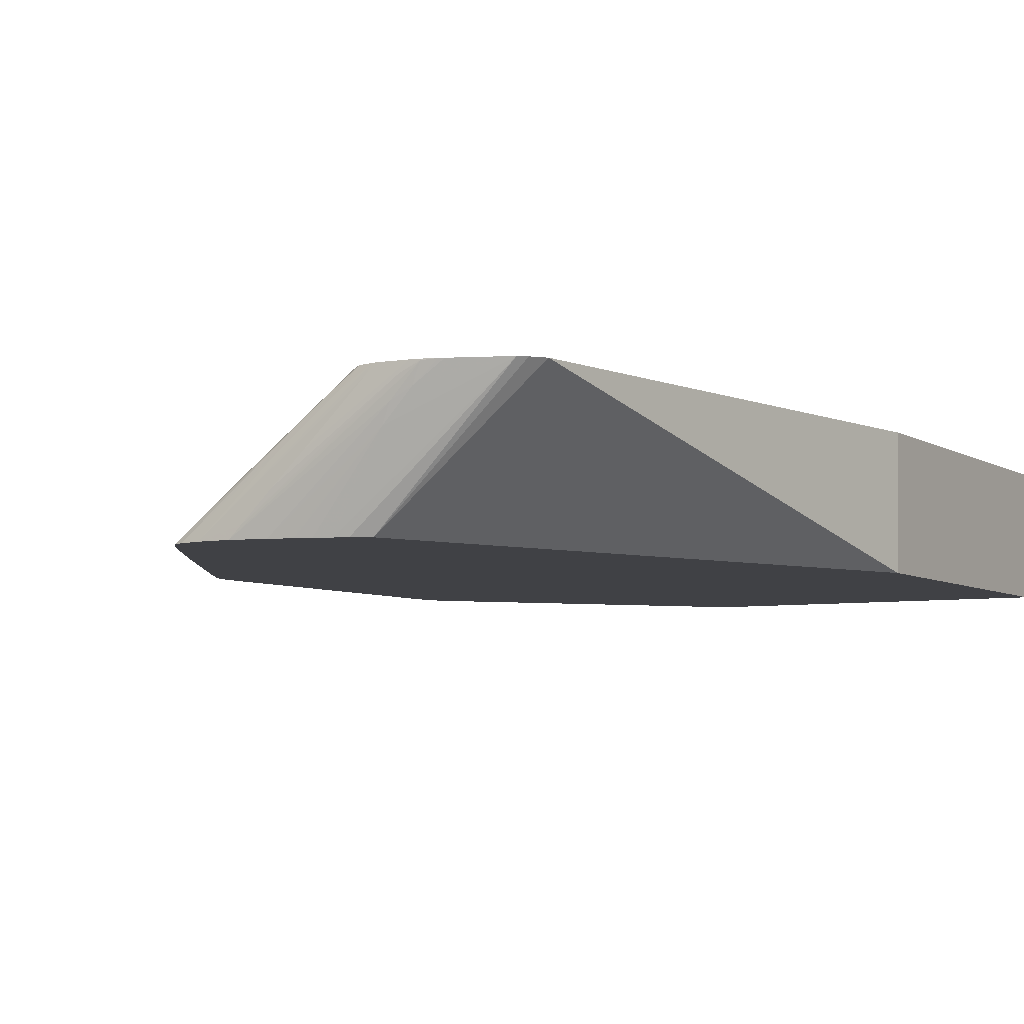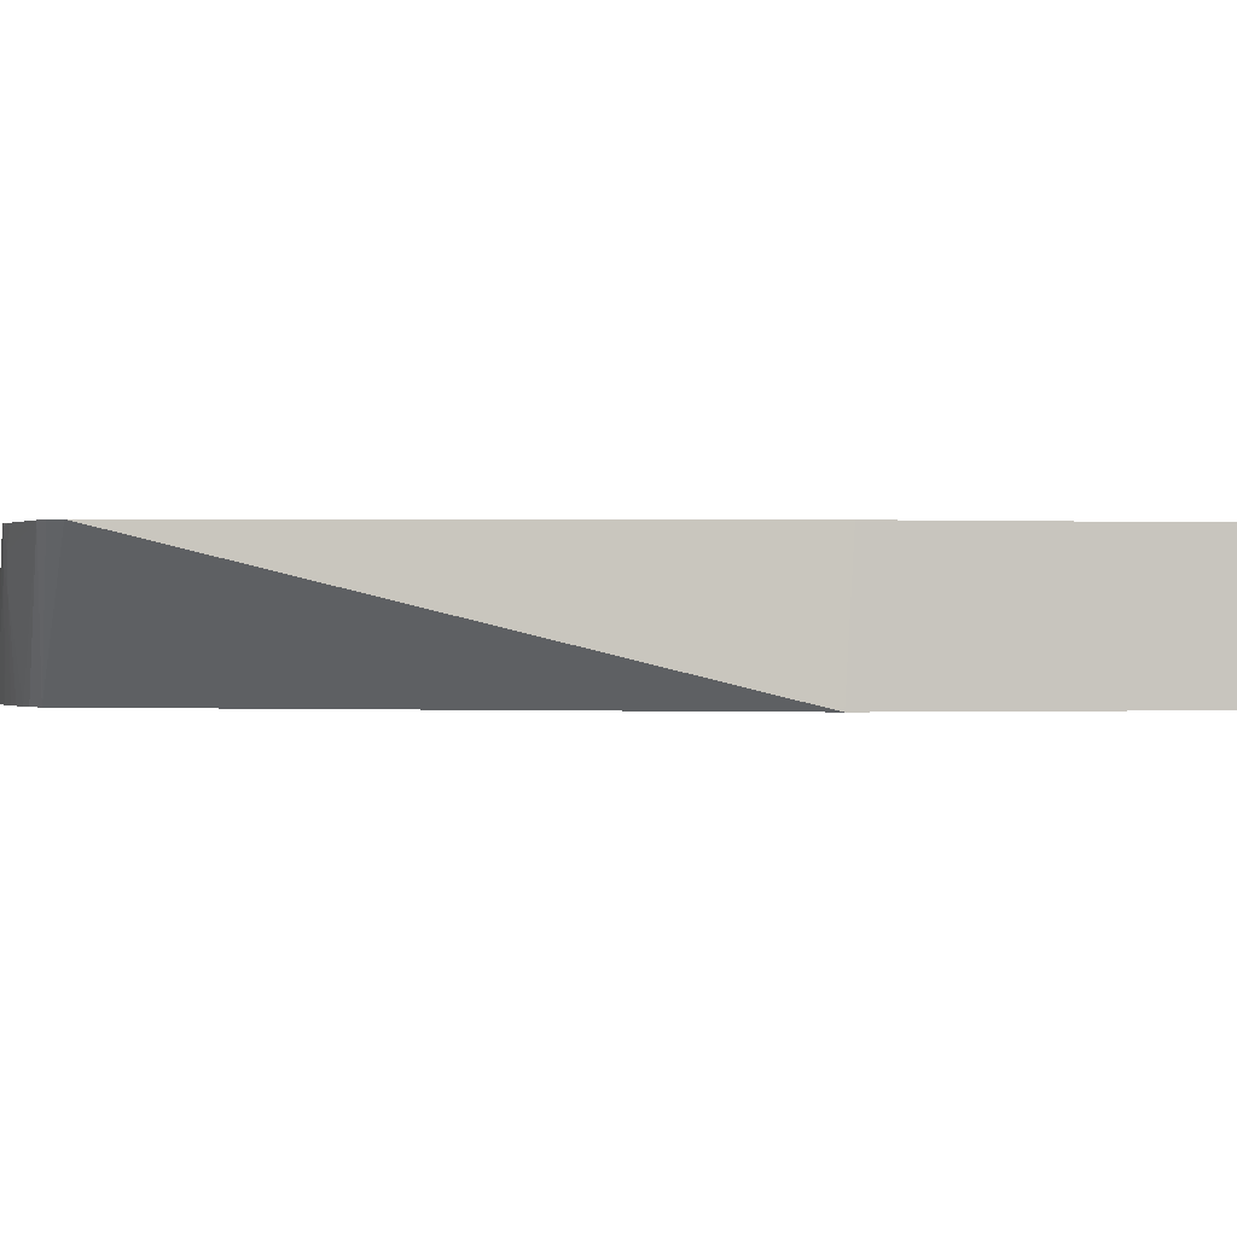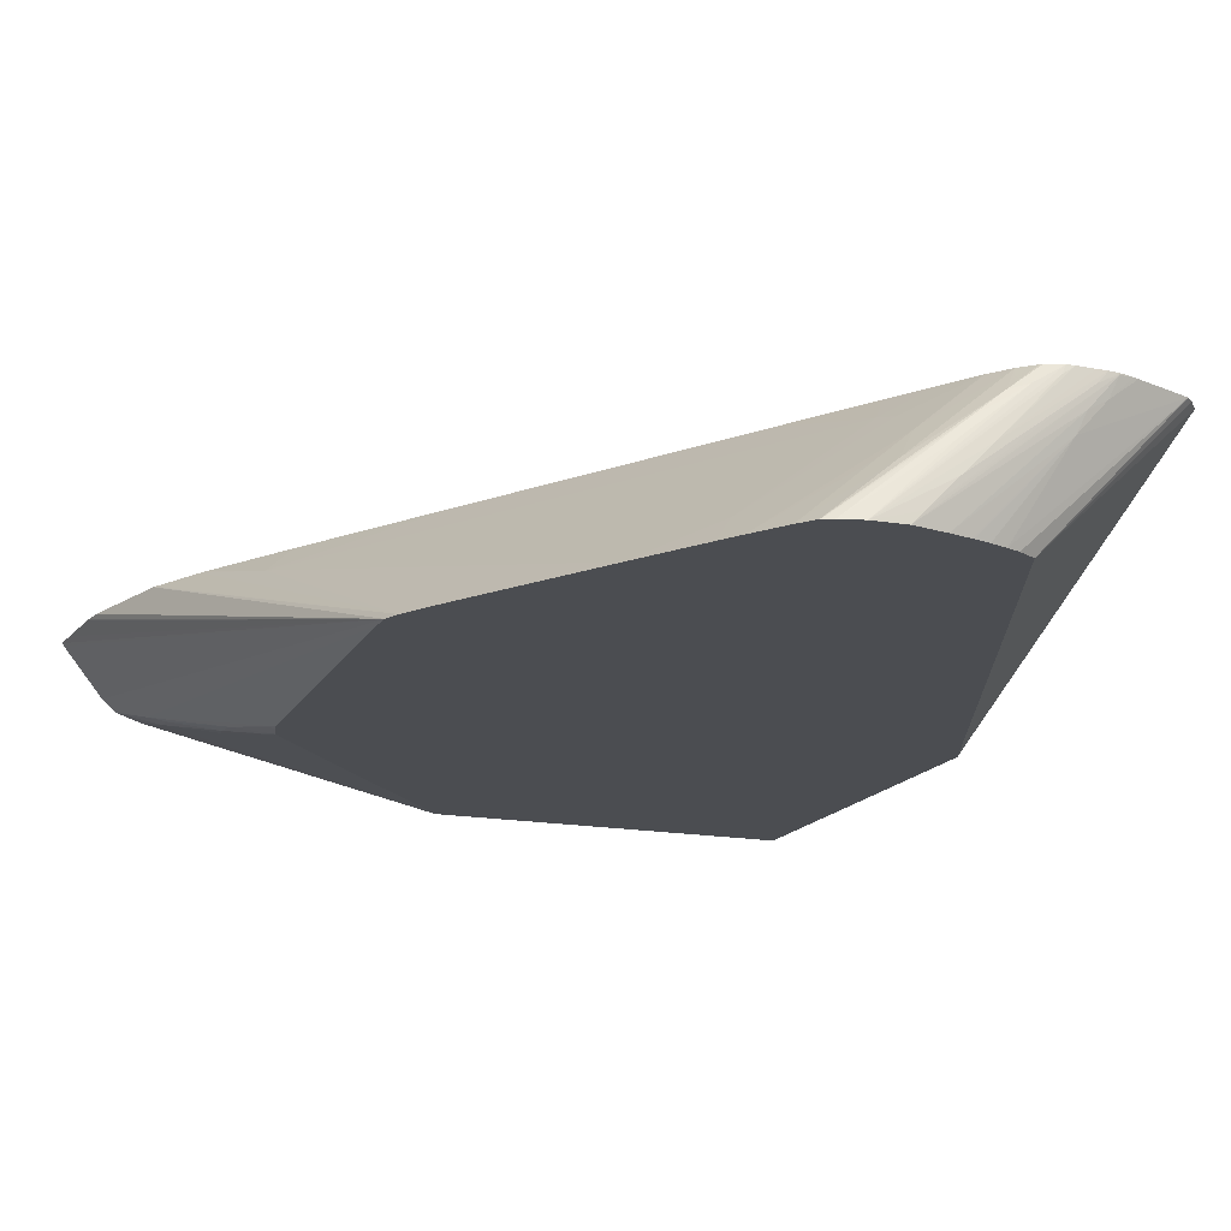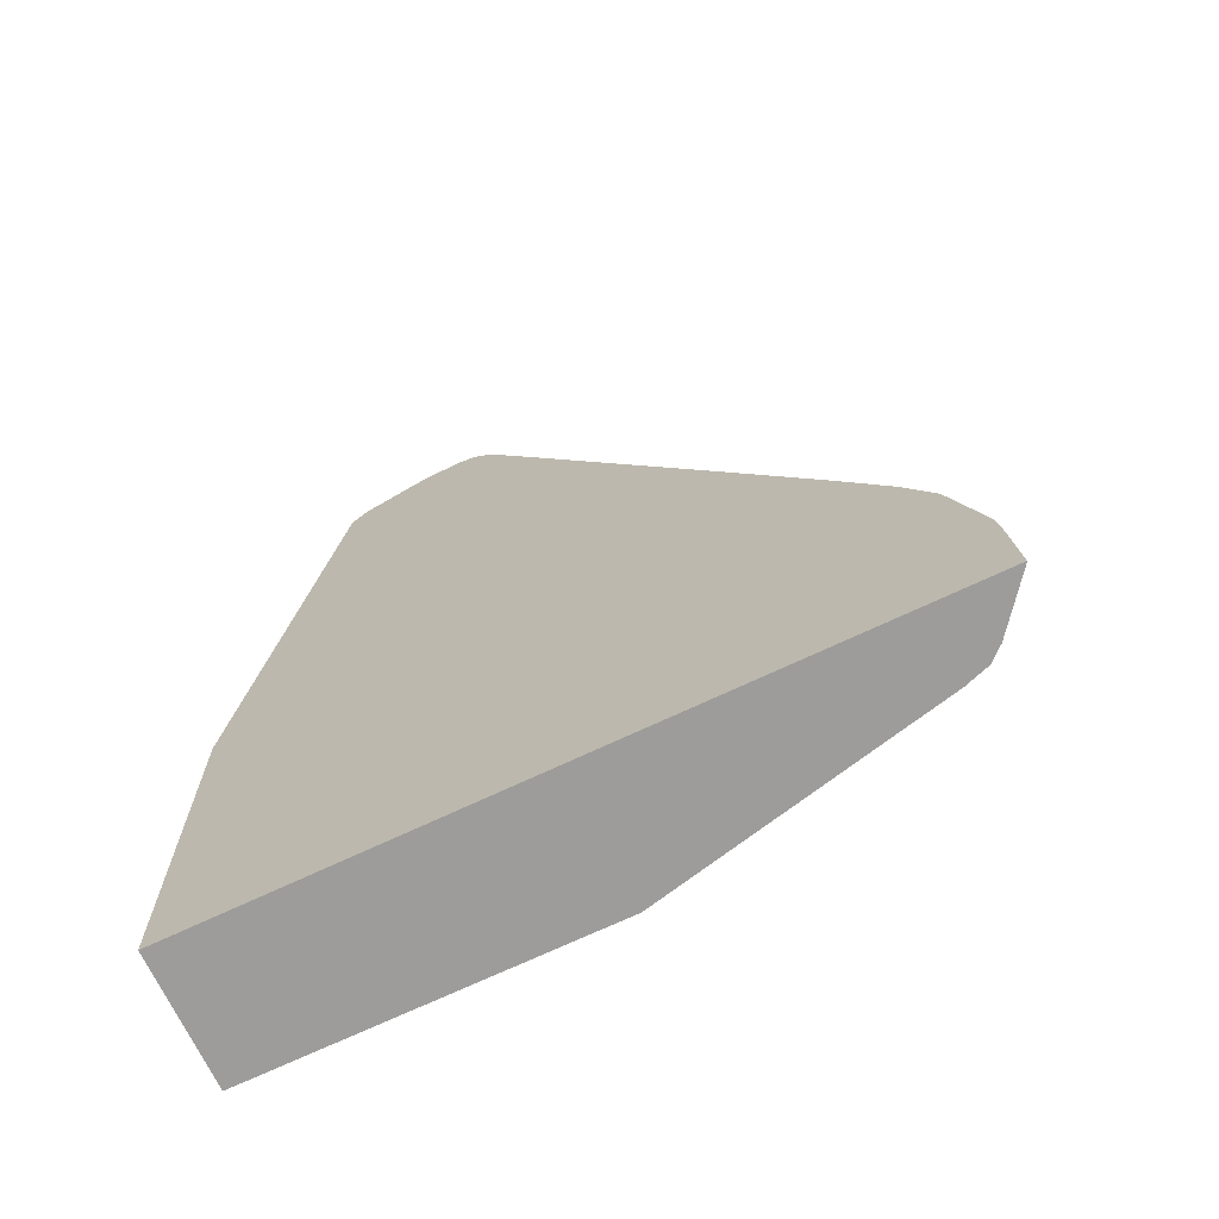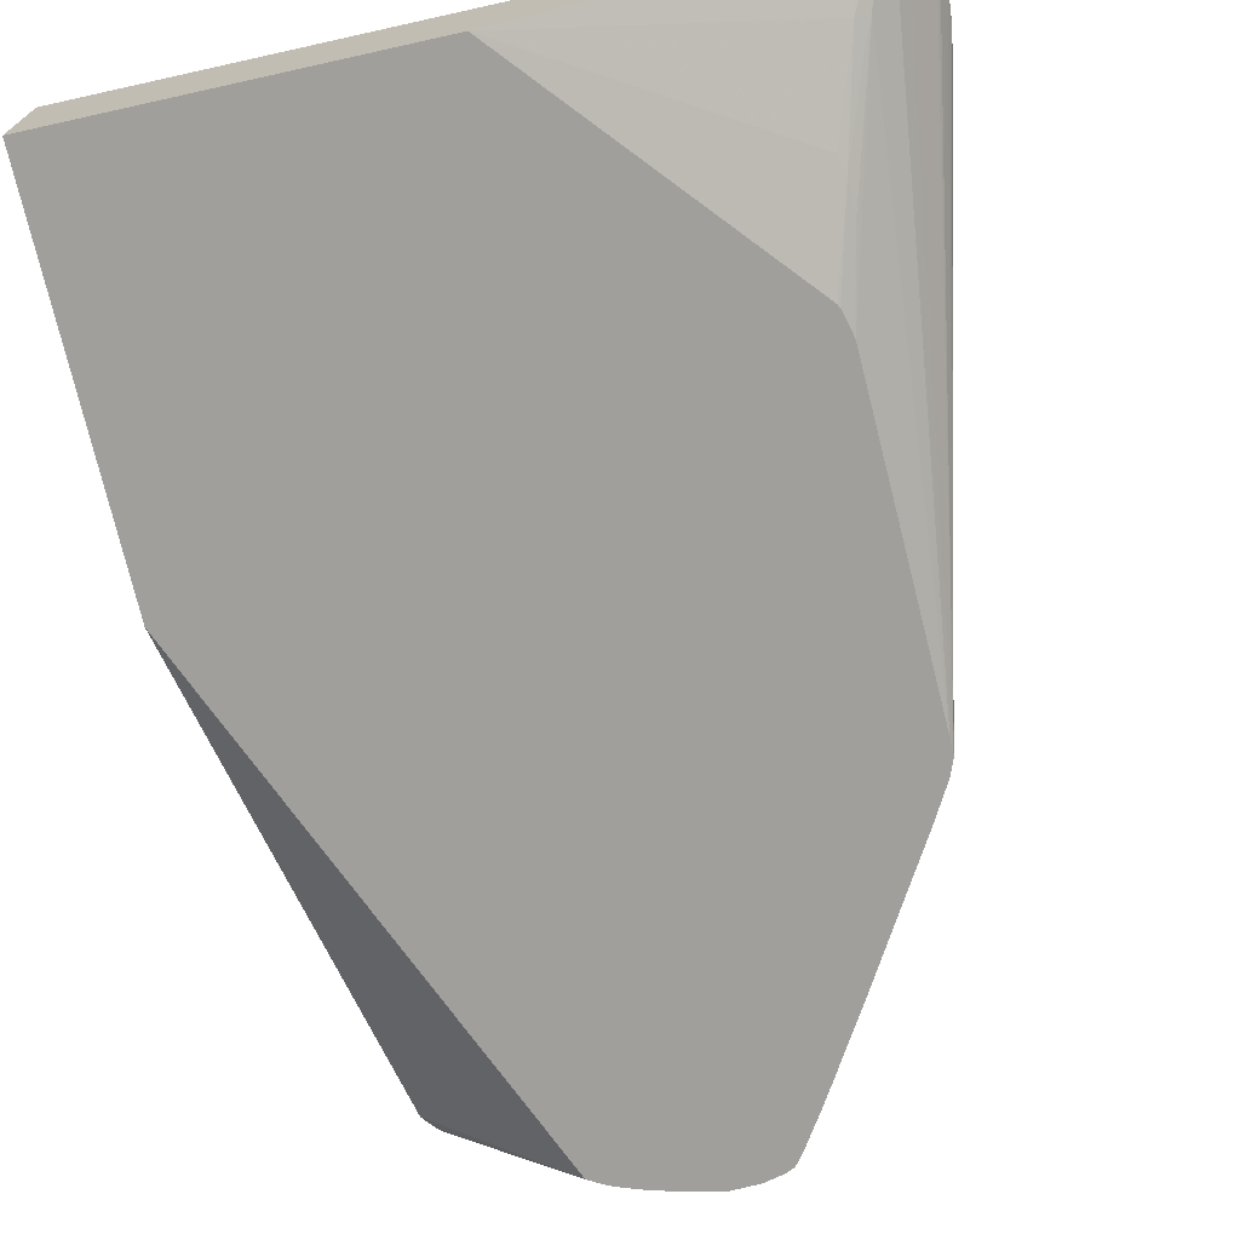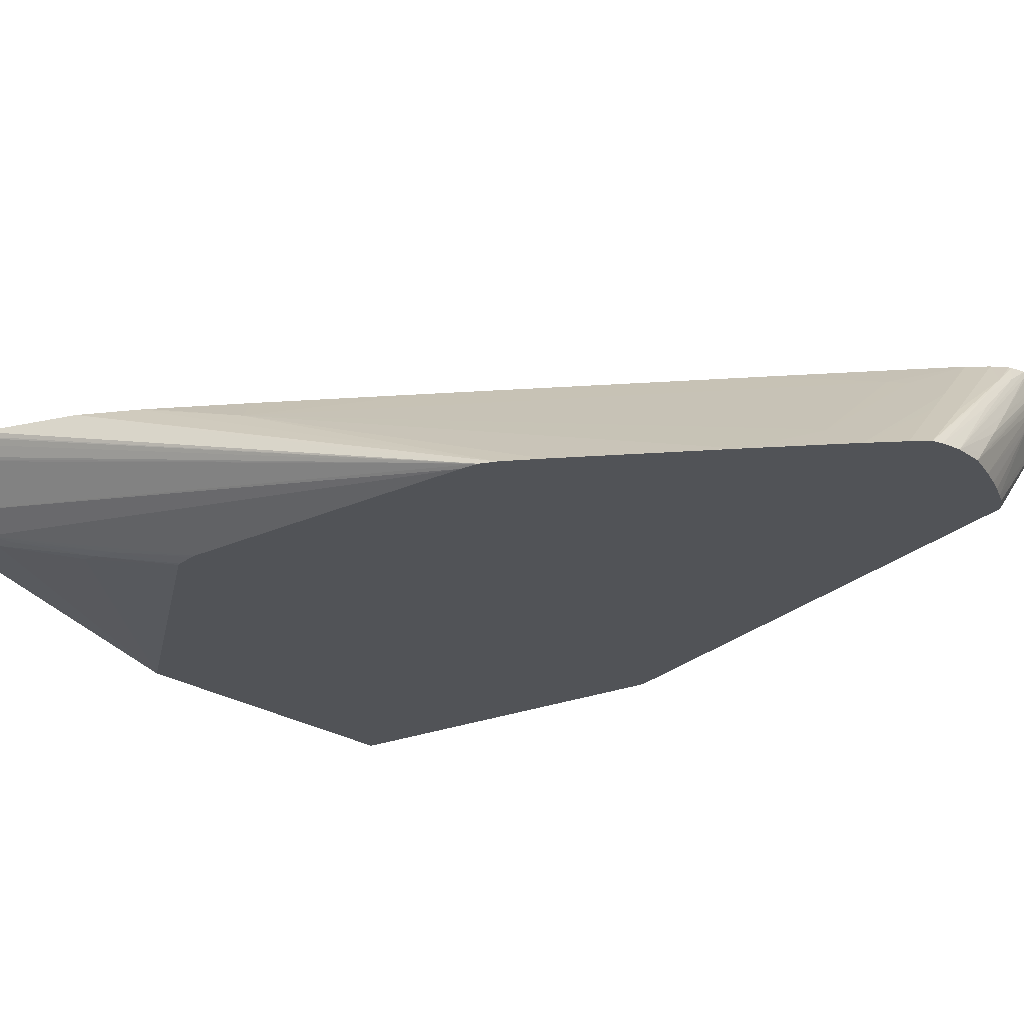
<metadata>
{"format":"obj","ext":"obj","renderer":"f3d","projection":"perspective","resolution":1024,"background":"white","views":[{"elev":-5.8,"azim":-150.7,"up":"+Z"},{"elev":-0.3,"azim":-99.8,"up":"+Z"},{"elev":-15.9,"azim":158.8,"up":"+Z"},{"elev":-70.1,"azim":25.4,"up":"+Y"},{"elev":-71.2,"azim":12.5,"up":"+Z"},{"elev":-21.7,"azim":127.8,"up":"+Z"}]}
</metadata>
<code>
v -0.001276 0.0003967 -0.004854
v 0.01121 0.0003967 -0.004854
v -0.001276 0.0003967 -0.0001515
v -0.001276 0.01429 -0.004854
v 0.01994 0.005725 -0.004012
v 0.0211 0.002471 -0.00311
v 0.02094 0.001837 -0.003009
v 0.02134 0.0003967 -0.002605
v 0.01913 0.009511 -0.004854
v 0.02407 0.0003967 -0.0001515
v -0.001276 0.01403 -0.0001515
v 0.001642 0.03307 -0.0001515
v 0.006804 0.03372 -0.004854
v 0.02007 0.006426 -0.004107
v 0.02116 0.003461 -0.003237
v 0.0216 0.002471 -0.002899
v 0.02218 0.0003967 -0.002332
v 0.02126 0.001498 -0.00286
v 0.0192 0.009639 -0.004854
v 0.02401 0.001329 -0.0001515
v 0.02401 0.0003967 -0.0002422
v 0.01982 0.02295 -0.004854
v 0.002004 0.03351 -0.0001515
v 0.002258 0.03374 -0.0001515
v 0.007392 0.03406 -0.004854
v 0.02012 0.007413 -0.004209
v 0.02267 0.0003967 -0.001908
v 0.02223 0.0003967 -0.002301
v 0.01943 0.01058 -0.004854
v 0.01983 0.02229 -0.004854
v 0.01939 0.01038 -0.004854
v 0.02393 0.002383 -0.0001515
v 0.02396 0.0003967 -0.0003043
v 0.02372 0.004294 -0.0001515
v 0.02382 0.00362 -0.0001515
v 0.02384 0.003461 -0.0001676
v 0.02307 0.0003967 -0.001414
v 0.02271 0.0003967 -0.001859
v 0.01981 0.02295 -0.004854
v 0.02271 0.00787 -0.0001515
v 0.004099 0.03443 -0.0001515
v 0.005052 0.03455 -0.0008567
v 0.006009 0.03456 -0.001898
v 0.007821 0.03423 -0.004854
v 0.02384 0.003437 -0.0001515
v 0.01961 0.0235 -0.004854
v 0.02269 0.007918 -0.0001515
v 0.004263 0.03449 -0.0001515
v 0.004754 0.03463 -0.0001976
v 0.005709 0.03465 -0.001239
v 0.009652 0.03477 -0.004854
v 0.008977 0.03459 -0.004854
v 0.00889 0.03457 -0.004854
v 0.008369 0.03442 -0.004854
v 0.02069 0.01373 -0.001054
v 0.02172 0.009877 -0.0001515
v 0.0189 0.02478 -0.004854
v 0.004736 0.03463 -0.0001515
v 0.005404 0.03469 -0.0005142
v 0.01038 0.035 -0.004447
v 0.01078 0.03502 -0.004854
v 0.006374 0.03472 -0.001534
v 0.01593 0.02984 -0.004846
v 0.014 0.03091 -0.003828
v 0.0099 0.03165 -0.000975
v 0.01108 0.02789 -0.0001515
v 0.01666 0.01853 -0.0001515
v 0.01807 0.01615 -0.0001515
v 0.01977 0.01328 -0.0001515
v 0.02024 0.0133 -0.000517
v 0.02158 0.01015 -0.0001515
v 0.01594 0.02985 -0.004854
v 0.005079 0.03467 -0.0001515
v 0.009389 0.03495 -0.003459
v 0.01187 0.03499 -0.004854
v 0.01451 0.03222 -0.004854
v 0.0138 0.03157 -0.003979
v 0.009699 0.03231 -0.001131
v 0.007813 0.03332 -0.0001515
v 0.008541 0.03212 -0.0001515
v 0.009315 0.03083 -0.0001515
v 0.009717 0.03016 -0.0001515
v 0.005419 0.03468 -0.0001515
v 0.008402 0.03488 -0.002471
v 0.01235 0.03487 -0.004854
v 0.006436 0.03472 -0.0004609
v 0.00626 0.03468 -0.0001515
v 0.007243 0.03469 -0.0007679
v 0.009354 0.03478 -0.002475
v 0.01407 0.03294 -0.004854
v 0.01363 0.03212 -0.00411
v 0.01009 0.0331 -0.001816
v 0.00992 0.03365 -0.001948
v 0.007781 0.03337 -0.0001515
v 0.006009 0.0347 -0.0001515
v 0.0126 0.03481 -0.004854
v 0.006801 0.0345 -0.0001515
v 0.0079 0.03458 -0.0009935
v 0.009 0.03465 -0.001898
v 0.0101 0.0347 -0.002806
v 0.01334 0.03409 -0.004854
v 0.011 0.03379 -0.002865
v 0.01076 0.03445 -0.00305
v 0.007302 0.03402 -0.0001515
v 0.01291 0.03467 -0.004854
v 0.006866 0.03445 -0.0001515
v 0.01293 0.03465 -0.004854
v 0.01296 0.03462 -0.004854
f 55 57 63
f 50 61 51
f 50 62 61
f 55 63 64
f 60 75 61
f 49 61 62
f 49 60 61
f 49 59 60
f 49 58 59
f 49 62 50
f 55 64 65
f 55 71 56
f 55 66 67
f 55 67 68
f 55 68 69
f 55 69 70
f 55 70 71
f 57 72 63
f 58 73 59
f 59 74 60
f 59 73 74
f 48 58 49
f 60 74 75
f 55 65 66
f 46 57 55
f 32 36 45
f 46 55 56
f 22 37 38
f 63 72 76
f 22 38 27
f 22 27 30
f 22 39 40
f 22 40 34
f 24 41 42
f 24 42 43
f 24 43 44
f 24 44 25
f 26 31 29
f 35 45 36
f 39 46 40
f 40 46 47
f 41 48 42
f 42 48 49
f 42 49 50
f 42 50 43
f 43 50 51
f 43 51 52
f 43 52 53
f 43 53 54
f 43 54 44
f 46 56 47
f 63 76 77
f 89 100 96
f 64 77 65
f 88 97 98
f 88 98 99
f 88 99 89
f 89 99 100
f 90 101 102
f 90 102 93
f 90 93 92
f 90 92 91
f 93 102 103
f 93 103 104
f 93 104 94
f 96 100 105
f 97 106 98
f 98 106 104
f 98 104 103
f 98 103 107
f 98 107 99
f 99 107 105
f 99 105 100
f 101 108 103
f 101 103 102
f 103 108 107
f 22 33 37
f 87 97 88
f 63 77 64
f 86 95 87
f 84 95 86
f 65 77 78
f 65 78 79
f 65 79 80
f 65 80 81
f 65 81 82
f 65 82 66
f 69 71 70
f 73 83 84
f 73 84 74
f 74 84 75
f 75 84 86
f 75 86 87
f 75 87 88
f 75 88 89
f 75 89 85
f 76 90 77
f 77 90 91
f 77 91 78
f 78 91 92
f 78 92 93
f 78 93 79
f 79 93 94
f 83 95 84
f 85 89 96
f 22 36 32
f 3 95 83
f 22 34 35
f 1 101 90
f 1 90 76
f 1 76 72
f 1 72 57
f 1 57 46
f 1 46 39
f 1 39 22
f 1 22 30
f 1 30 29
f 1 29 31
f 1 31 19
f 1 19 9
f 1 9 2
f 2 5 6
f 2 6 7
f 2 7 8
f 2 9 5
f 3 10 20
f 3 20 32
f 3 32 45
f 3 45 35
f 3 35 34
f 3 34 40
f 1 108 101
f 3 40 47
f 1 107 108
f 1 96 105
f 1 2 8
f 1 8 17
f 1 17 28
f 1 28 27
f 1 27 38
f 1 38 37
f 1 37 33
f 1 33 21
f 1 21 10
f 1 10 3
f 1 3 11
f 1 11 4
f 1 4 13
f 1 13 25
f 1 25 44
f 1 44 54
f 1 54 53
f 1 53 52
f 1 52 51
f 1 51 61
f 1 61 75
f 1 75 85
f 22 35 36
f 1 105 107
f 3 47 56
f 1 85 96
f 3 71 69
f 6 15 16
f 6 16 17
f 6 17 18
f 6 18 8
f 6 8 7
f 8 18 17
f 9 19 14
f 10 21 22
f 10 22 20
f 12 23 13
f 13 23 24
f 14 19 26
f 14 26 15
f 15 26 16
f 16 27 28
f 16 28 17
f 16 26 29
f 16 29 30
f 16 30 27
f 19 31 26
f 20 22 32
f 21 33 22
f 3 56 71
f 6 14 15
f 5 14 6
f 13 24 25
f 4 12 13
f 3 69 68
f 5 9 14
f 3 68 67
f 3 67 66
f 3 66 82
f 3 82 81
f 3 81 80
f 3 79 94
f 3 94 104
f 3 104 106
f 3 106 97
f 3 97 87
f 3 80 79
f 3 87 95
f 3 83 73
f 3 73 58
f 3 58 48
f 3 48 41
f 3 41 24
f 3 24 23
f 3 23 12
f 3 12 11
f 4 11 12

</code>
